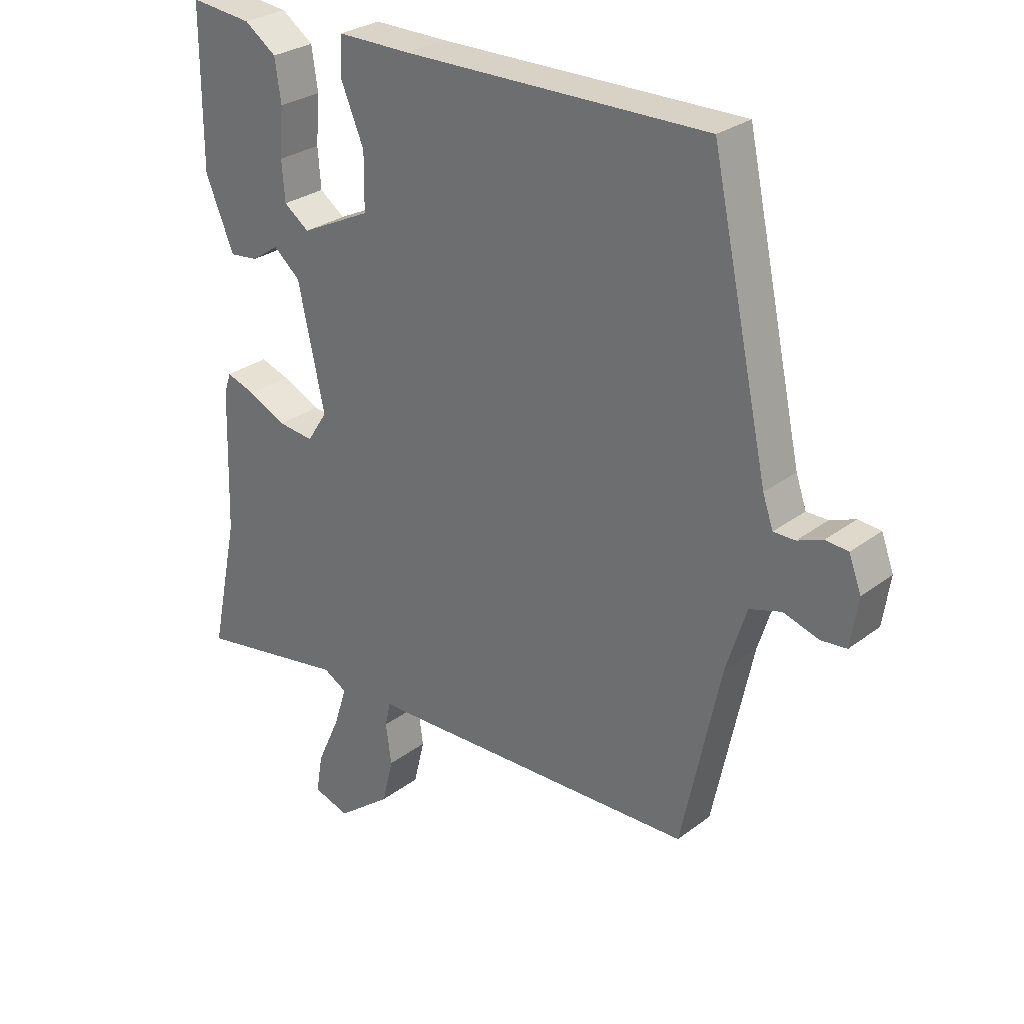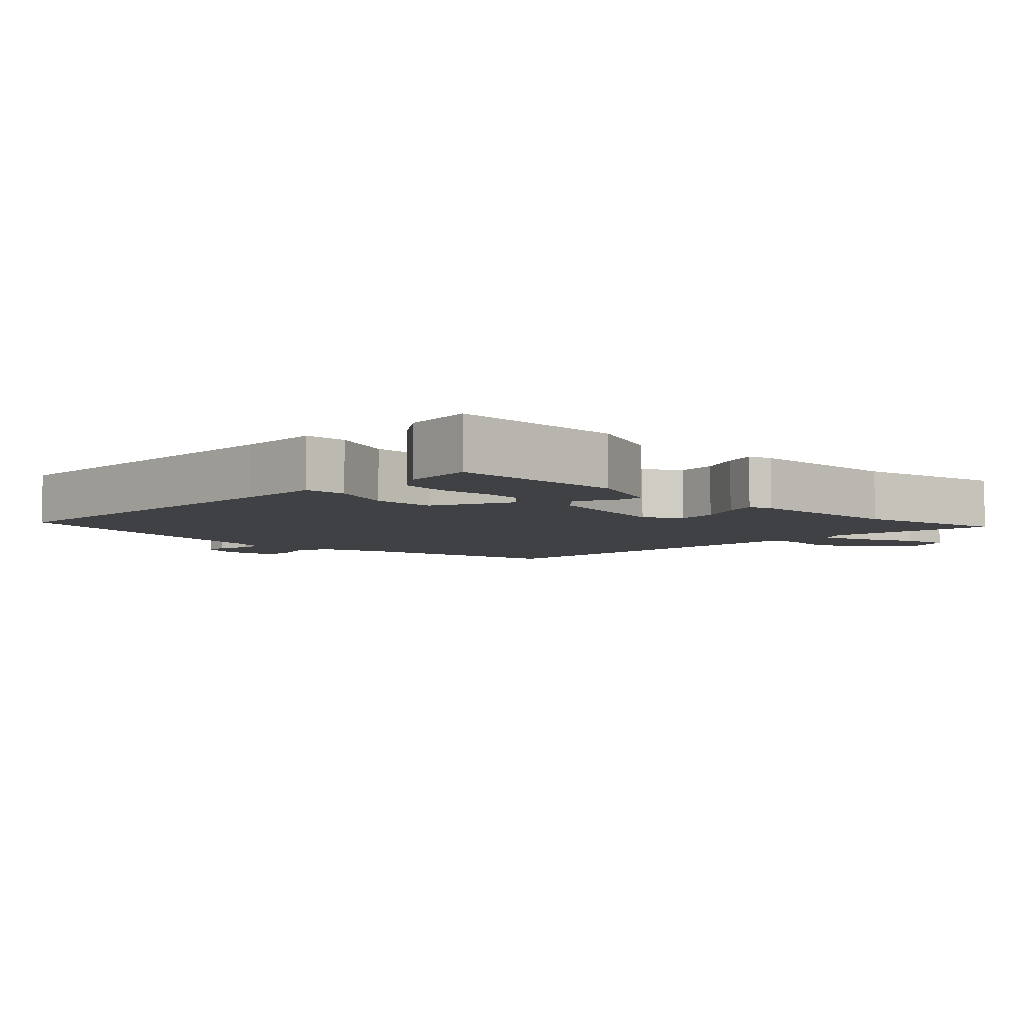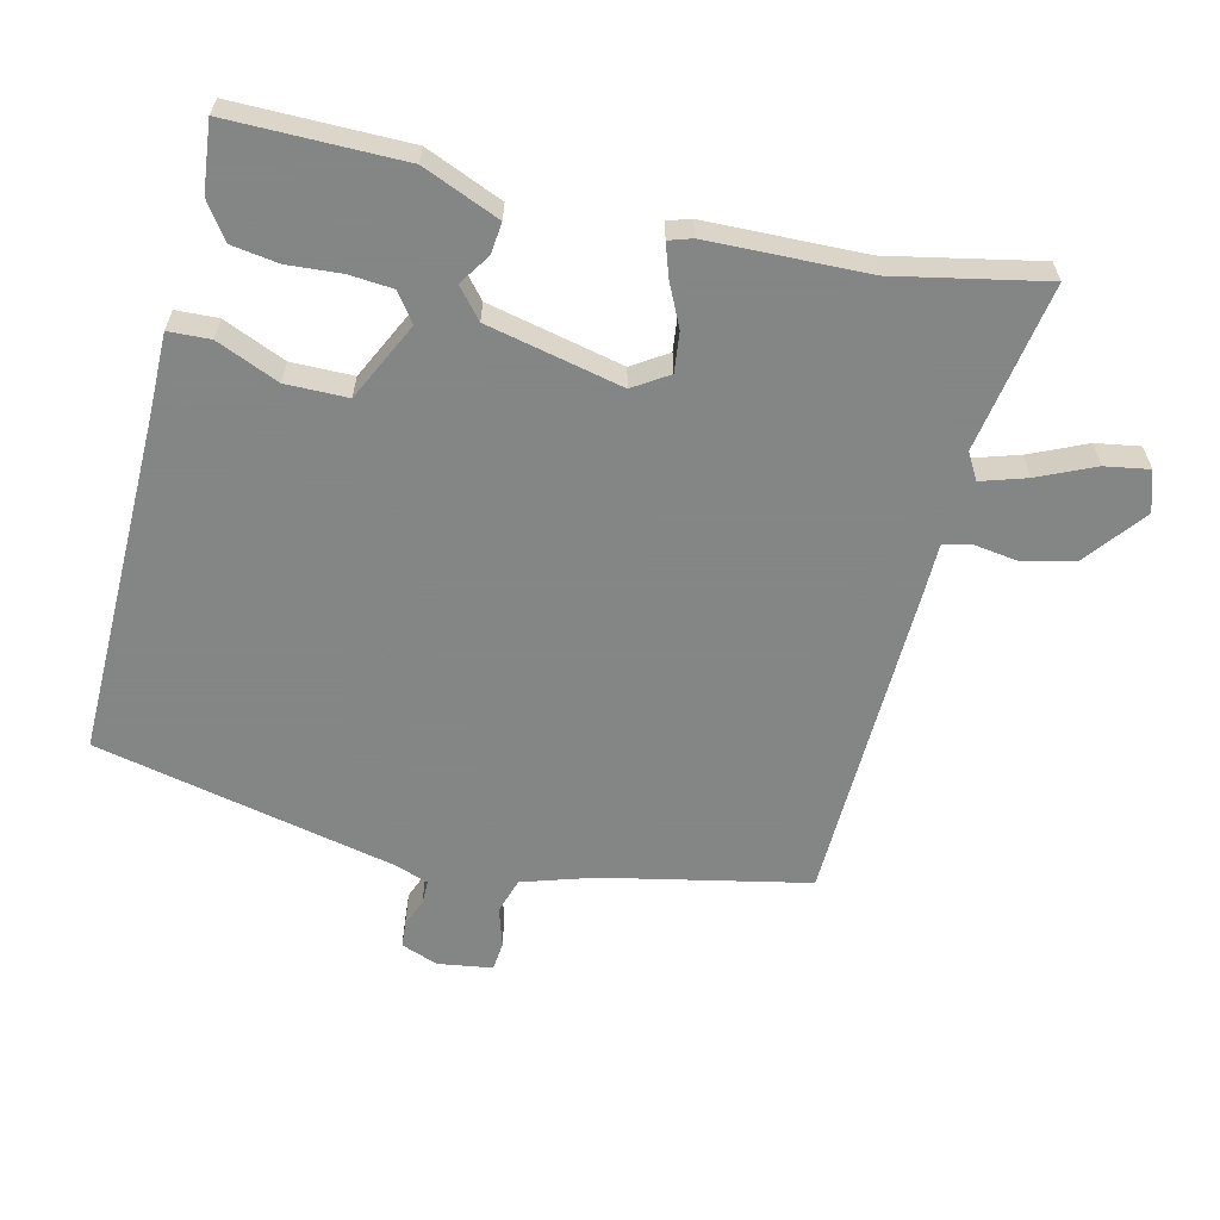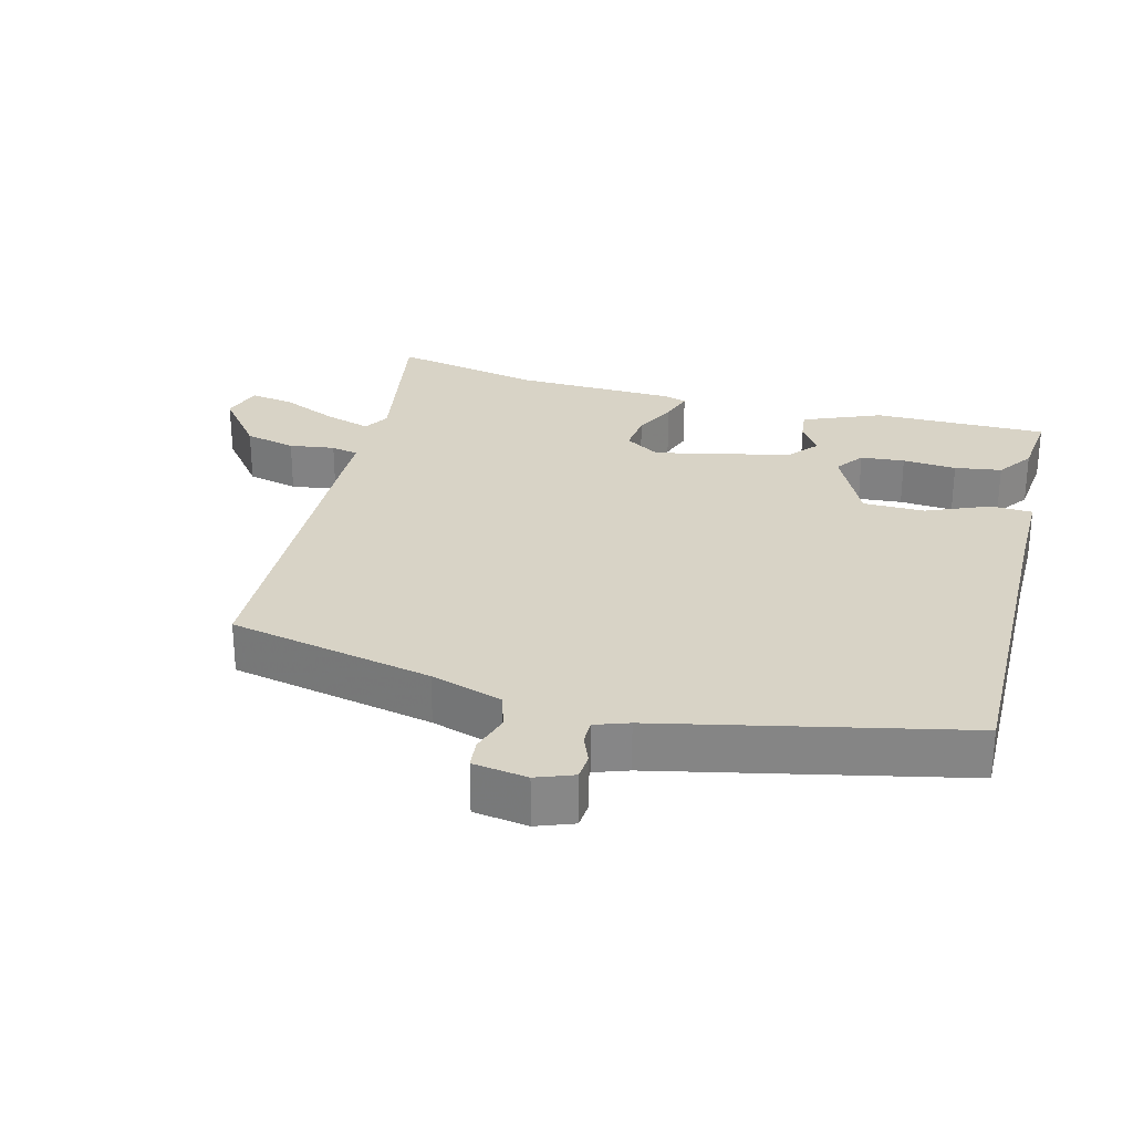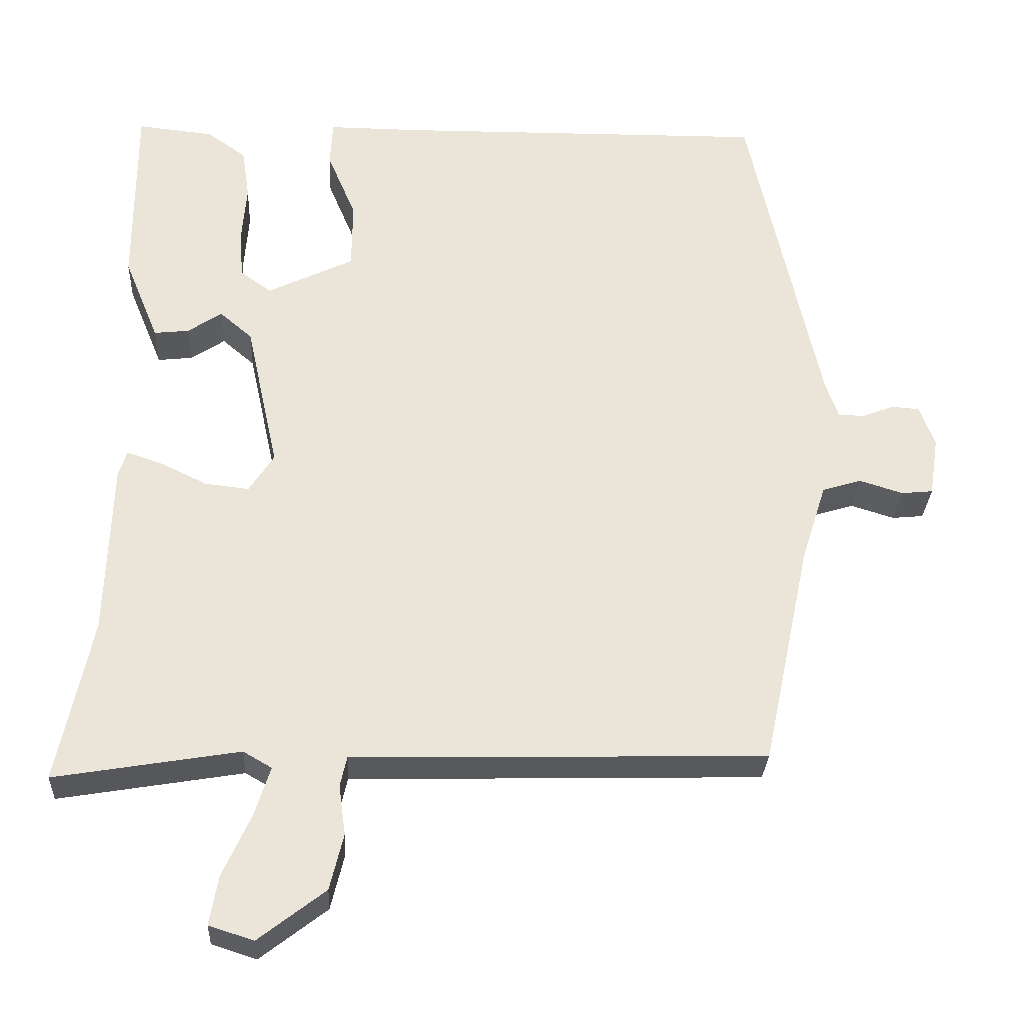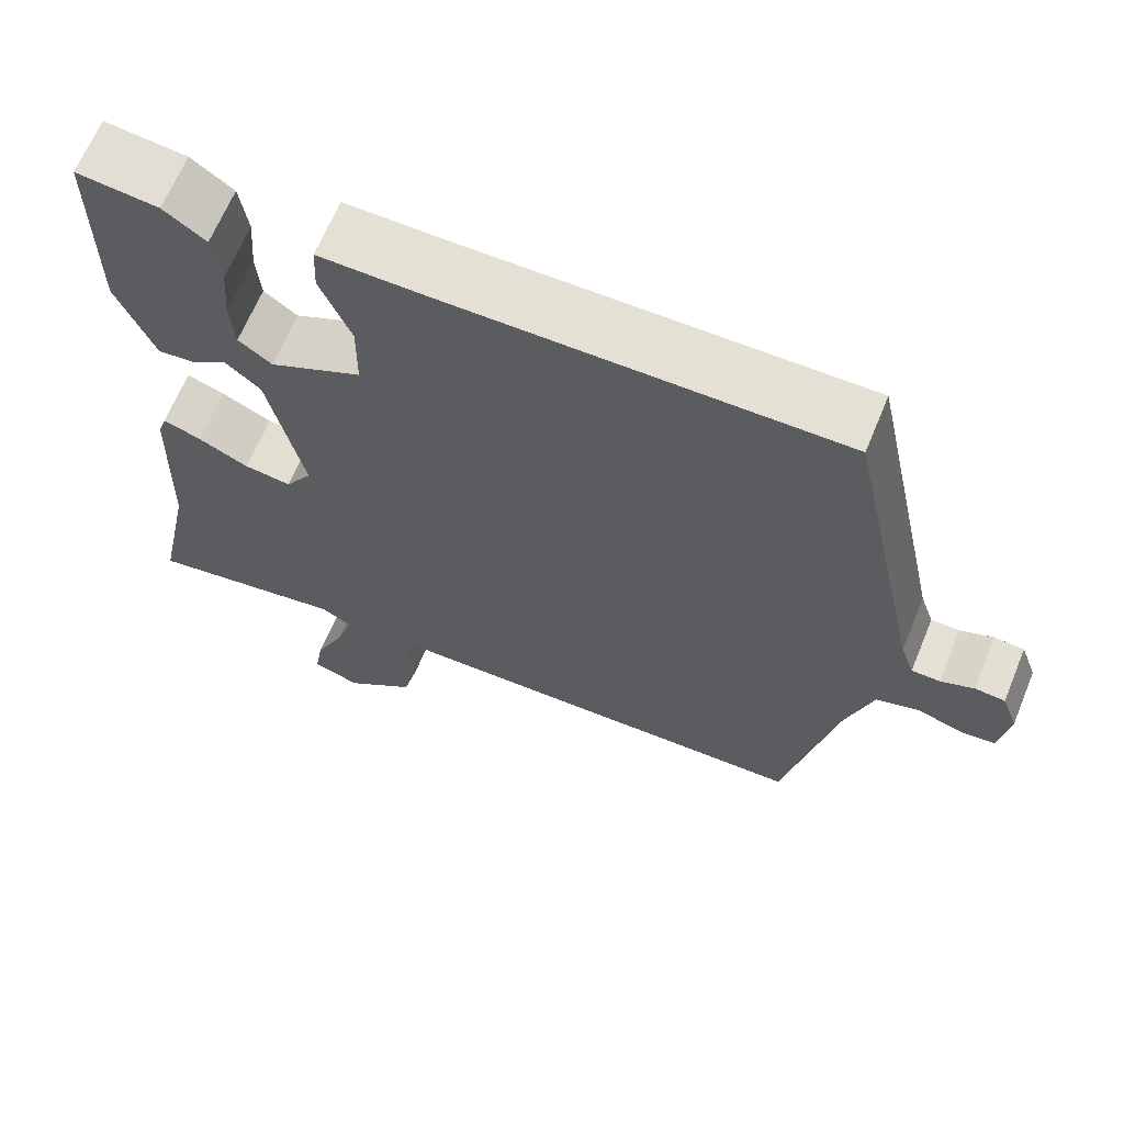
<metadata>
{"format":"obj","ext":"obj","renderer":"f3d","projection":"perspective","resolution":1024,"background":"white","views":[{"elev":28.1,"azim":-138.6,"up":"+Z"},{"elev":-5.7,"azim":45.6,"up":"+Y"},{"elev":-61.6,"azim":76.3,"up":"+Y"},{"elev":28.1,"azim":-75.6,"up":"+Y"},{"elev":-29.4,"azim":177.3,"up":"+Z"},{"elev":65.7,"azim":-157.6,"up":"+Z"}]}
</metadata>
<code>
v 0.466 0.07 -0.337
v 0.511 0.07 -0.554
v 0.267 0.07 -0.513
v 0.229 0.07 -0.535
v 0.25 0.07 -0.601
v 0.287 0.07 -0.683
v 0.298 0.07 -0.747
v 0.239 0.07 -0.766
v 0.151 0.07 -0.698
v 0.133 0.07 -0.624
v 0.142 0.07 -0.558
v 0.133 0.07 -0.518
v 0.061 0.07 -0.517
v -0.412 0.07 -0.505
v -0.475 0.07 -0.209
v -0.508 0.07 -0.105
v -0.56 0.07 -0.089
v -0.617 0.07 -0.107
v -0.659 0.07 -0.103
v -0.671 0.07 -0.024
v -0.651 0.07 0.03
v -0.614 0.07 0.033
v -0.573 0.07 0.017
v -0.538 0.07 0.017
v -0.521 0.07 0.066
v -0.427 0.07 0.503
v 0.069 0.07 0.498
v 0.188 0.07 0.499
v 0.191 0.07 0.438
v 0.153 0.07 0.347
v 0.154 0.07 0.257
v 0.268 0.07 0.202
v 0.309 0.07 0.232
v 0.314 0.07 0.296
v 0.308 0.07 0.374
v 0.318 0.07 0.442
v 0.37 0.07 0.479
v 0.471 0.07 0.49
v 0.471 0.07 0.237
v 0.425 0.07 0.125
v 0.379 0.07 0.13
v 0.334 0.07 0.16
v 0.291 0.07 0.123
v 0.248 0.07 -0.074
v 0.281 0.07 -0.125
v 0.339 0.07 -0.118
v 0.401 0.07 -0.088
v 0.448 0.07 -0.072
v 0.459 0.07 -0.106
v 0.466 0 -0.337
v 0.511 0 -0.554
v 0.267 0 -0.513
v 0.229 0 -0.535
v 0.25 0 -0.601
v 0.287 0 -0.683
v 0.298 0 -0.747
v 0.239 0 -0.766
v 0.151 0 -0.698
v 0.133 0 -0.624
v 0.142 0 -0.558
v 0.133 0 -0.518
v 0.061 0 -0.517
v -0.412 0 -0.505
v -0.475 0 -0.209
v -0.508 0 -0.105
v -0.56 0 -0.089
v -0.617 0 -0.107
v -0.659 0 -0.103
v -0.671 0 -0.024
v -0.651 0 0.03
v -0.614 0 0.033
v -0.573 0 0.017
v -0.538 0 0.017
v -0.521 0 0.066
v -0.427 0 0.503
v 0.069 0 0.498
v 0.188 0 0.499
v 0.191 0 0.438
v 0.153 0 0.347
v 0.154 0 0.257
v 0.268 0 0.202
v 0.309 0 0.232
v 0.314 0 0.296
v 0.308 0 0.374
v 0.318 0 0.442
v 0.37 0 0.479
v 0.471 0 0.49
v 0.471 0 0.237
v 0.425 0 0.125
v 0.379 0 0.13
v 0.334 0 0.16
v 0.291 0 0.123
v 0.248 0 -0.074
v 0.281 0 -0.125
v 0.339 0 -0.118
v 0.401 0 -0.088
v 0.448 0 -0.072
v 0.459 0 -0.106
f 46 47 48 49
f 45 46 49 1
f 39 40 41 42
f 37 38 39 42
f 37 42 43
f 34 35 36 37
f 33 34 37
f 33 37 43
f 32 33 43 44
f 27 28 29 30
f 25 26 27 30
f 24 25 30 31
f 20 21 22 23
f 20 23 24
f 17 18 19 20
f 16 17 20 24
f 15 16 24 31
f 12 13 14 15
f 8 9 10 11
f 8 11 12
f 5 6 7 8
f 4 5 8 12
f 3 4 12 15
f 45 1 2 3
f 44 45 3 15
f 15 31 32 44
f 98 97 96 95
f 50 98 95 94
f 91 90 89 88
f 91 88 87 86
f 92 91 86
f 86 85 84 83
f 86 83 82
f 92 86 82
f 93 92 82 81
f 79 78 77 76
f 79 76 75 74
f 80 79 74 73
f 72 71 70 69
f 73 72 69
f 69 68 67 66
f 73 69 66 65
f 80 73 65 64
f 64 63 62 61
f 60 59 58 57
f 61 60 57
f 57 56 55 54
f 61 57 54 53
f 64 61 53 52
f 52 51 50 94
f 64 52 94 93
f 93 81 80 64
f 1 50 51 2
f 2 51 52 3
f 3 52 53 4
f 4 53 54 5
f 5 54 55 6
f 6 55 56 7
f 7 56 57 8
f 8 57 58 9
f 9 58 59 10
f 10 59 60 11
f 11 60 61 12
f 12 61 62 13
f 13 62 63 14
f 14 63 64 15
f 15 64 65 16
f 16 65 66 17
f 17 66 67 18
f 18 67 68 19
f 19 68 69 20
f 20 69 70 21
f 21 70 71 22
f 22 71 72 23
f 23 72 73 24
f 24 73 74 25
f 25 74 75 26
f 26 75 76 27
f 27 76 77 28
f 28 77 78 29
f 29 78 79 30
f 30 79 80 31
f 31 80 81 32
f 32 81 82 33
f 33 82 83 34
f 34 83 84 35
f 35 84 85 36
f 36 85 86 37
f 37 86 87 38
f 38 87 88 39
f 39 88 89 40
f 40 89 90 41
f 41 90 91 42
f 42 91 92 43
f 43 92 93 44
f 44 93 94 45
f 45 94 95 46
f 46 95 96 47
f 47 96 97 48
f 48 97 98 49
f 49 98 50 1

</code>
